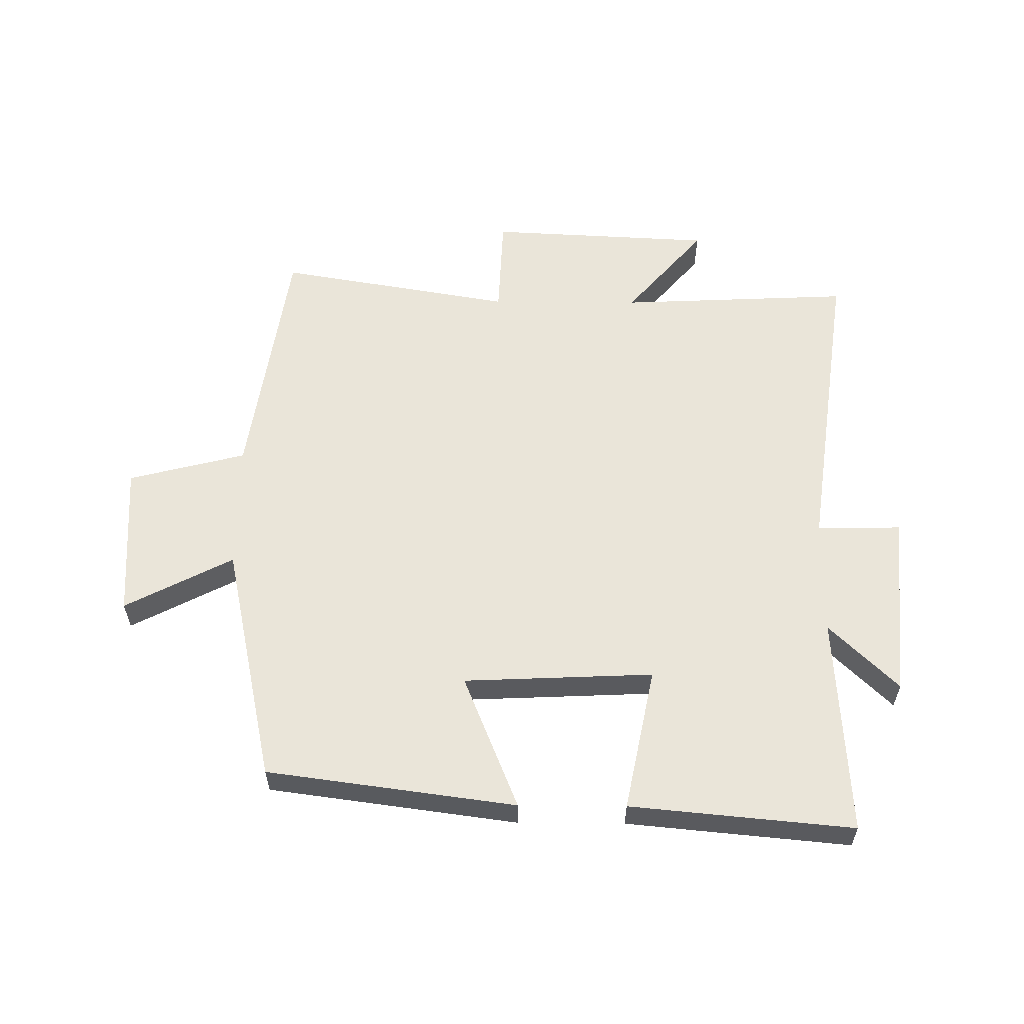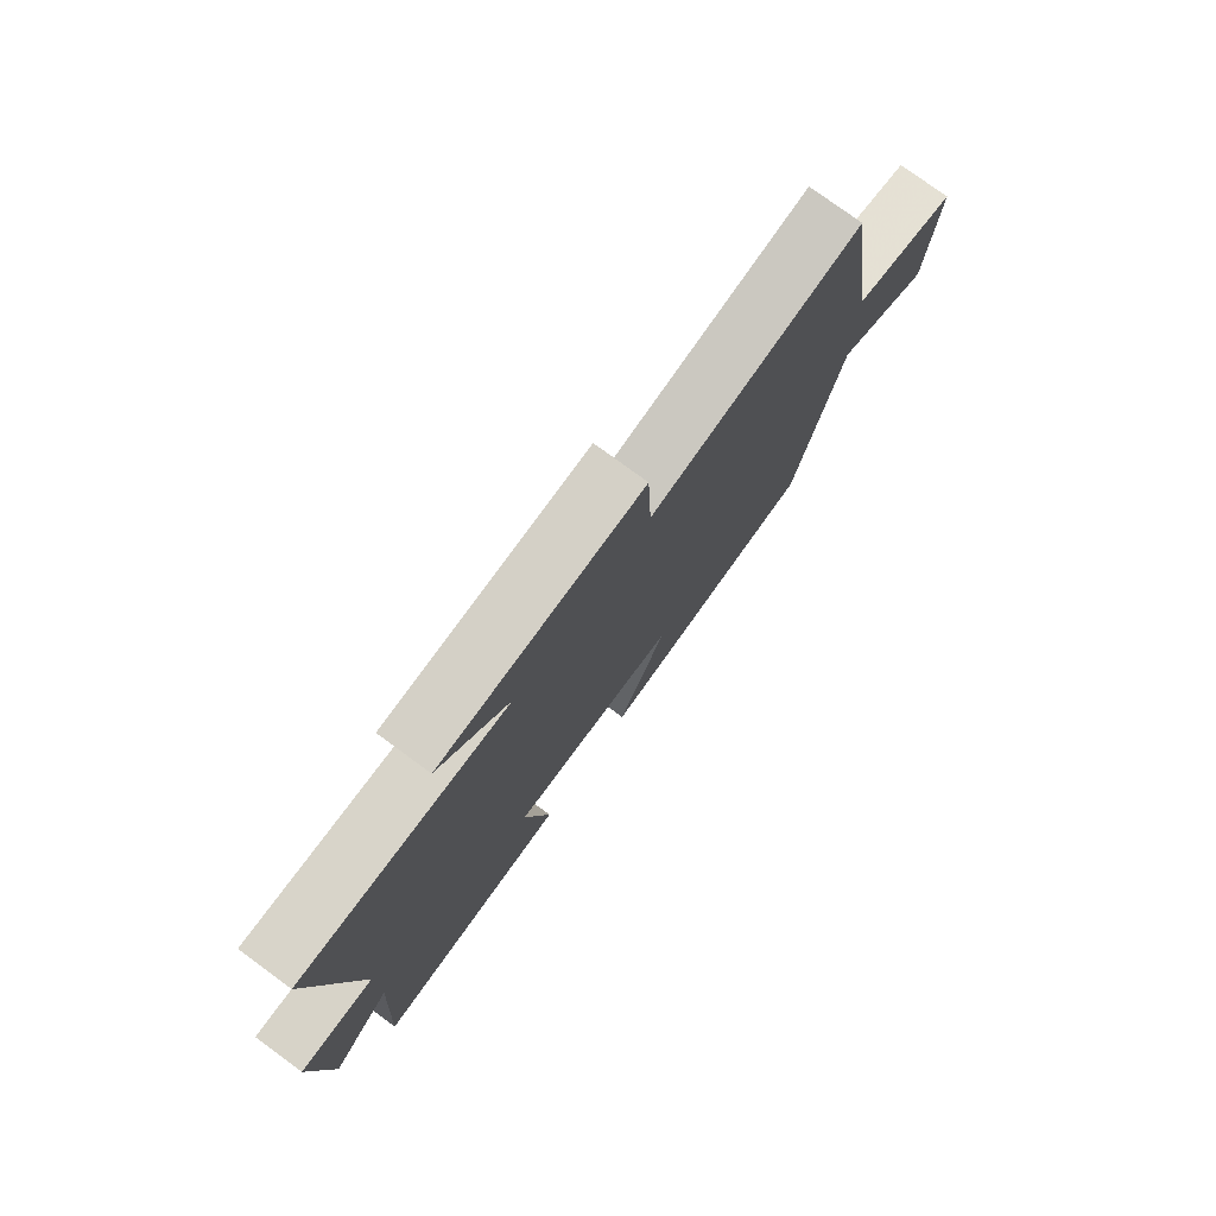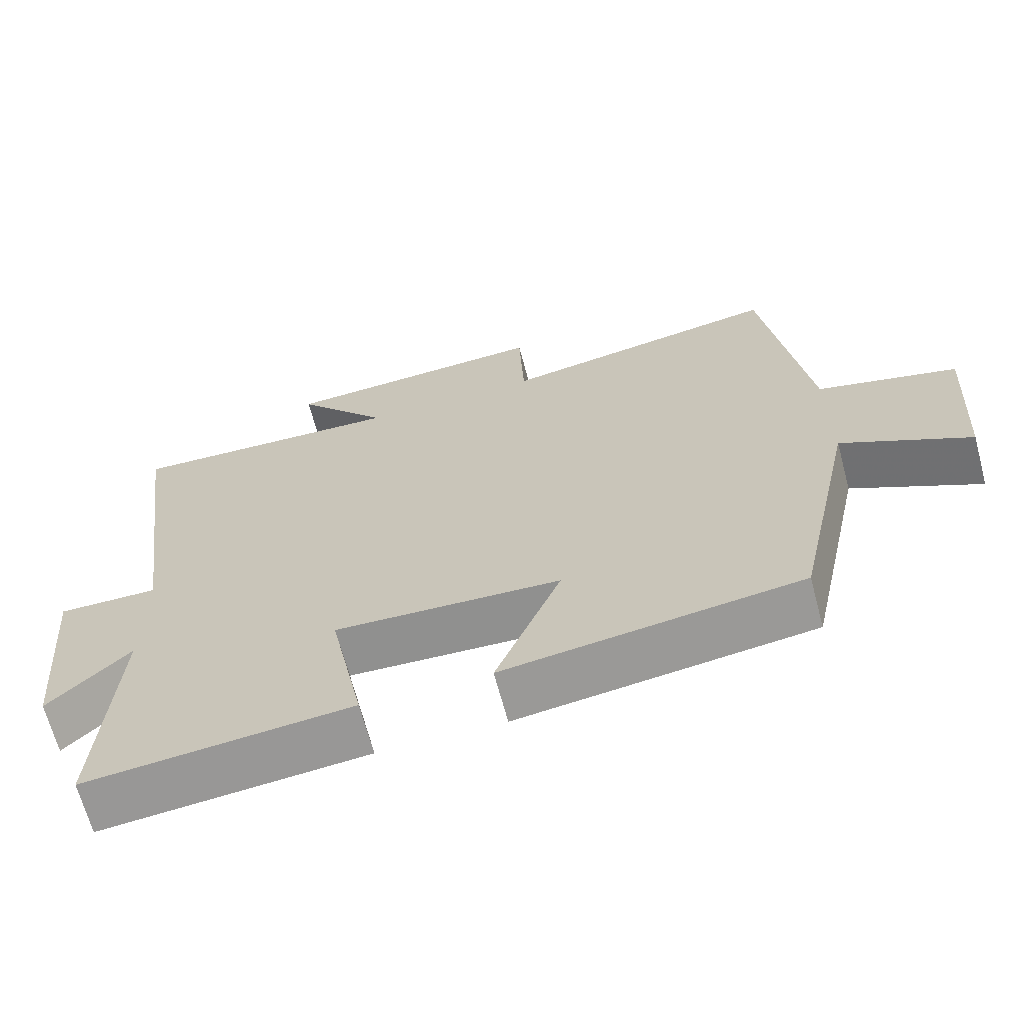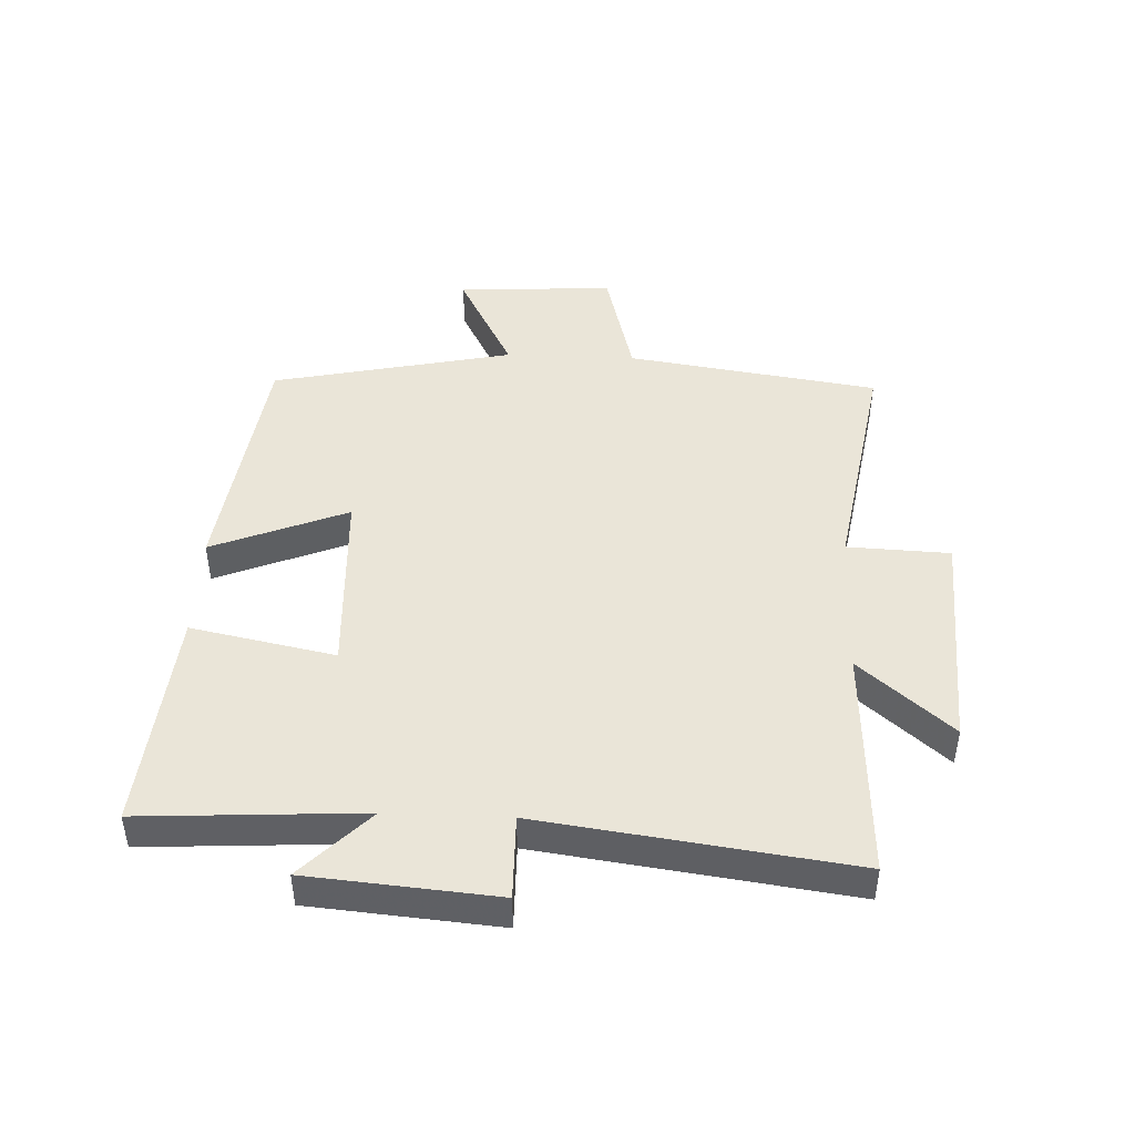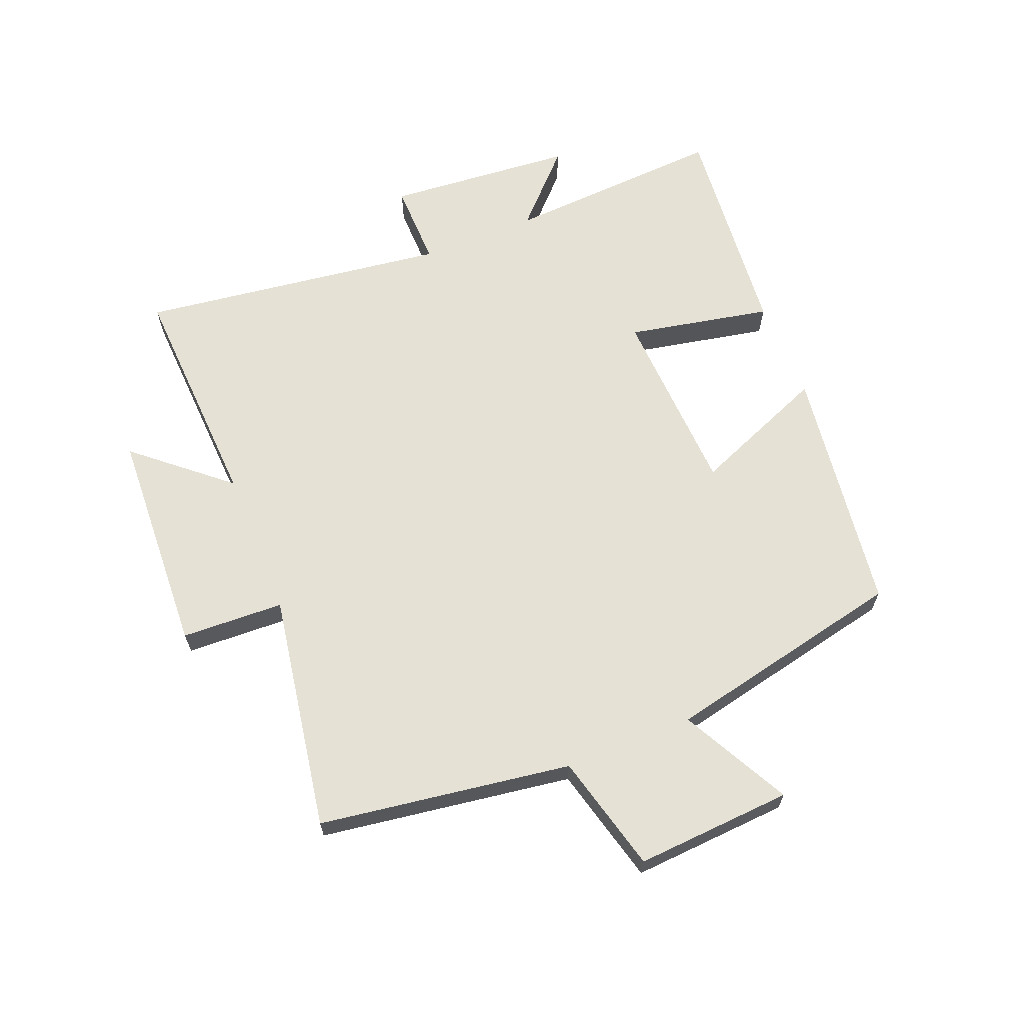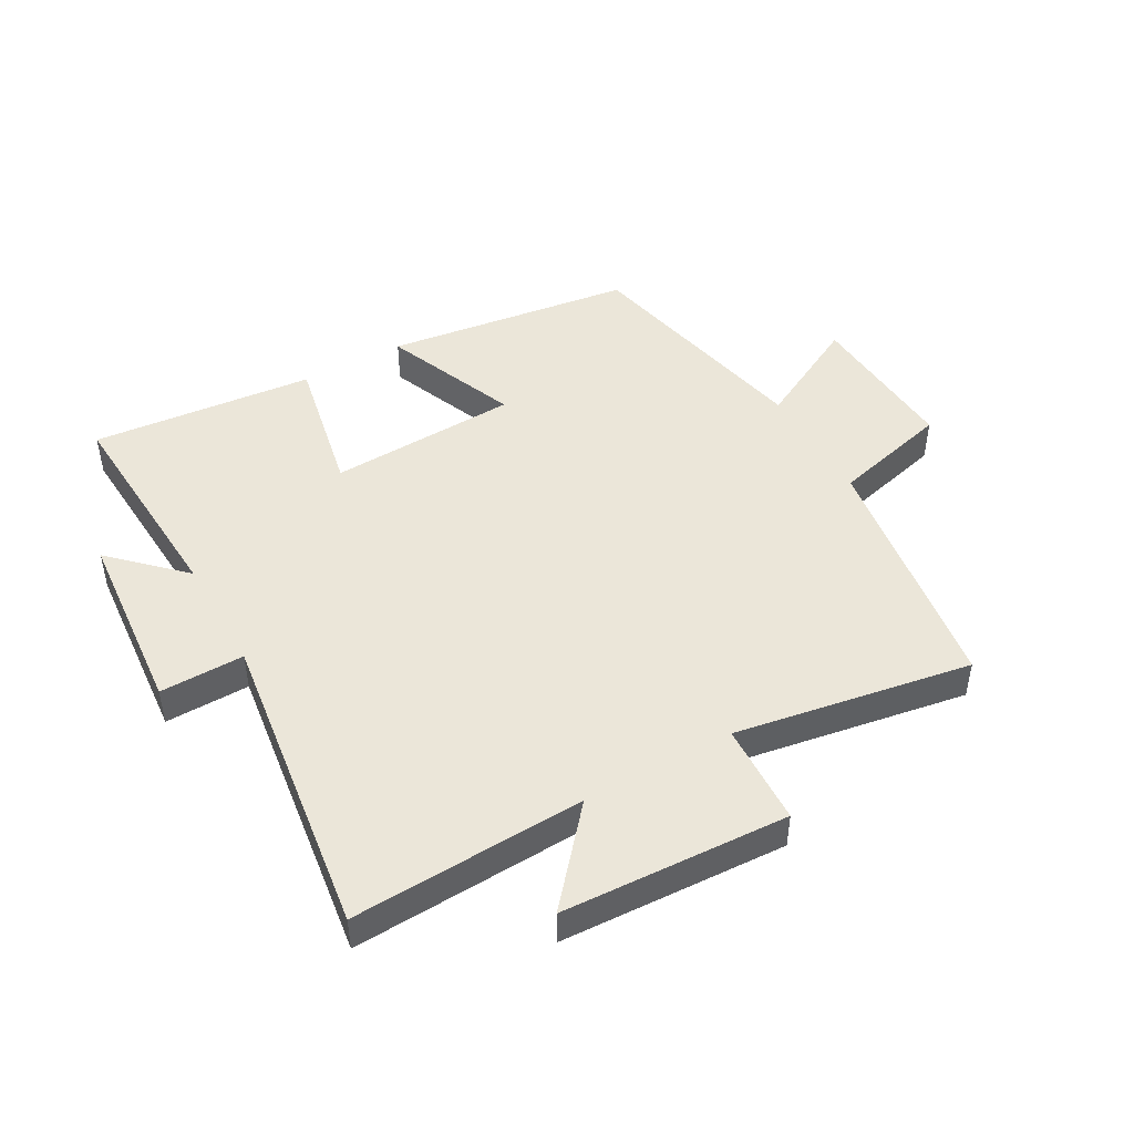
<metadata>
{"format":"obj","ext":"obj","renderer":"f3d","projection":"perspective","resolution":1024,"background":"white","views":[{"elev":58.3,"azim":-179.5,"up":"+Y"},{"elev":77.5,"azim":-53.7,"up":"+Z"},{"elev":-66.6,"azim":14.9,"up":"+Z"},{"elev":45.4,"azim":-87.6,"up":"+Y"},{"elev":64.9,"azim":68.0,"up":"+Y"},{"elev":46.8,"azim":-29.4,"up":"+Y"}]}
</metadata>
<code>
v 0.439 0.07 0.565
v 0.5 0.07 0.157
v 0.691 0.07 0.108
v 0.675 0.07 -0.146
v 0.5 0.07 -0.055
v 0.416 0.07 -0.446
v 0.013 0.07 -0.5
v 0.102 0.07 -0.281
v -0.206 0.07 -0.267
v -0.159 0.07 -0.5
v -0.521 0.07 -0.534
v -0.5 0.07 -0.177
v -0.611 0.07 -0.285
v -0.637 0.07 0.019
v -0.5 0.07 0.017
v -0.568 0.07 0.518
v -0.19 0.07 0.5
v -0.317 0.07 0.648
v 0.049 0.07 0.666
v 0.056 0.07 0.5
v 0.439 0 0.565
v 0.5 0 0.157
v 0.691 0 0.108
v 0.675 0 -0.146
v 0.5 0 -0.055
v 0.416 0 -0.446
v 0.013 0 -0.5
v 0.102 0 -0.281
v -0.206 0 -0.267
v -0.159 0 -0.5
v -0.521 0 -0.534
v -0.5 0 -0.177
v -0.611 0 -0.285
v -0.637 0 0.019
v -0.5 0 0.017
v -0.568 0 0.518
v -0.19 0 0.5
v -0.317 0 0.648
v 0.049 0 0.666
v 0.056 0 0.5
f 17 18 19 20
f 15 16 17
f 15 17 20
f 12 13 14 15
f 12 15 20 1
f 9 10 11 12
f 8 9 12 1
f 5 6 7 8
f 2 3 4 5
f 1 2 5 8
f 40 39 38 37
f 37 36 35
f 40 37 35
f 35 34 33 32
f 21 40 35 32
f 32 31 30 29
f 21 32 29 28
f 28 27 26 25
f 25 24 23 22
f 28 25 22 21
f 1 21 22 2
f 2 22 23 3
f 3 23 24 4
f 4 24 25 5
f 5 25 26 6
f 6 26 27 7
f 7 27 28 8
f 8 28 29 9
f 9 29 30 10
f 10 30 31 11
f 11 31 32 12
f 12 32 33 13
f 13 33 34 14
f 14 34 35 15
f 15 35 36 16
f 16 36 37 17
f 17 37 38 18
f 18 38 39 19
f 19 39 40 20
f 20 40 21 1

</code>
